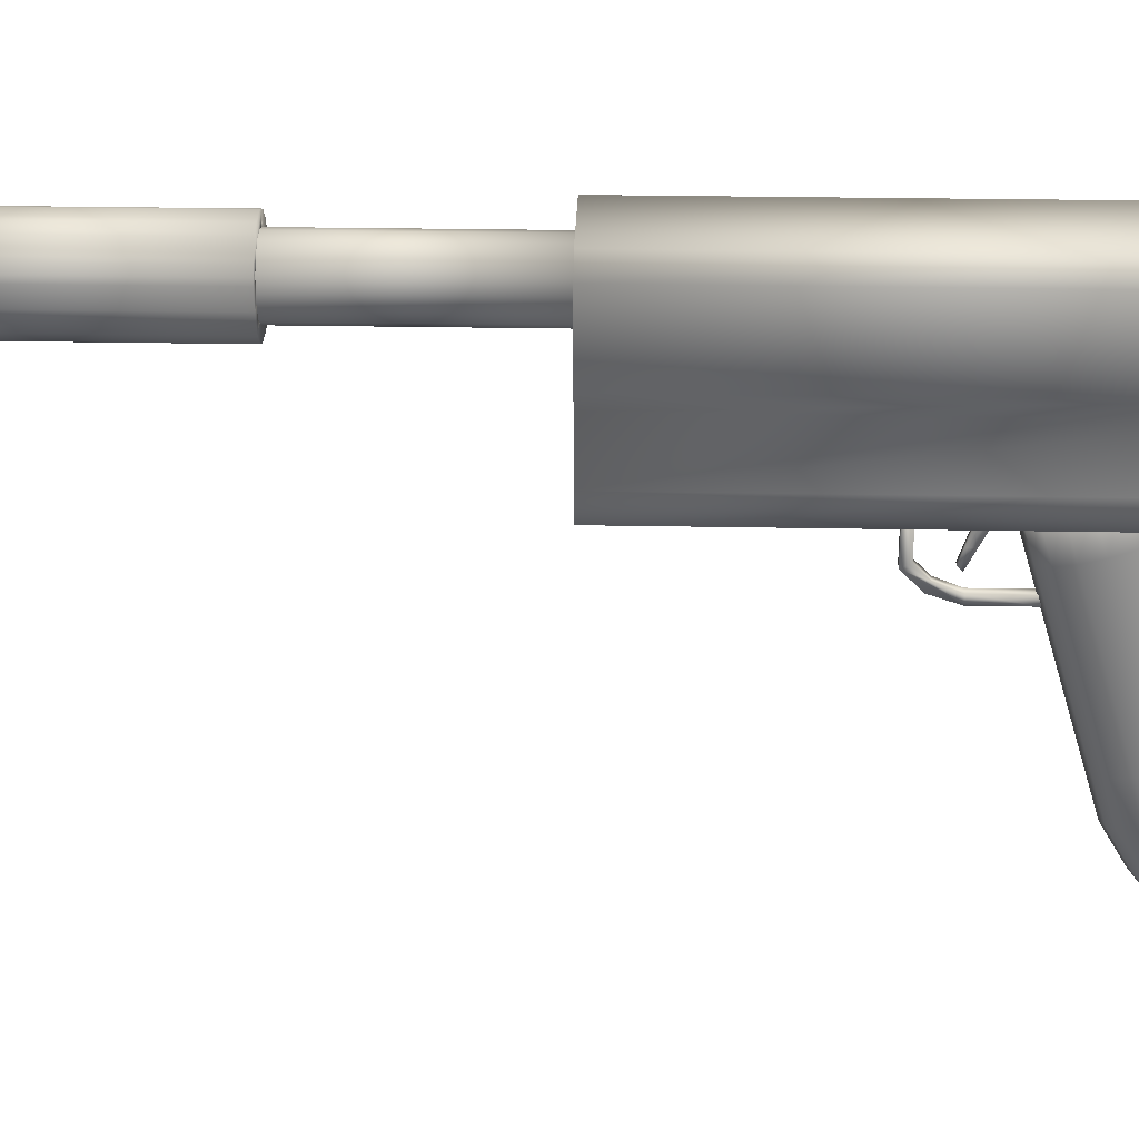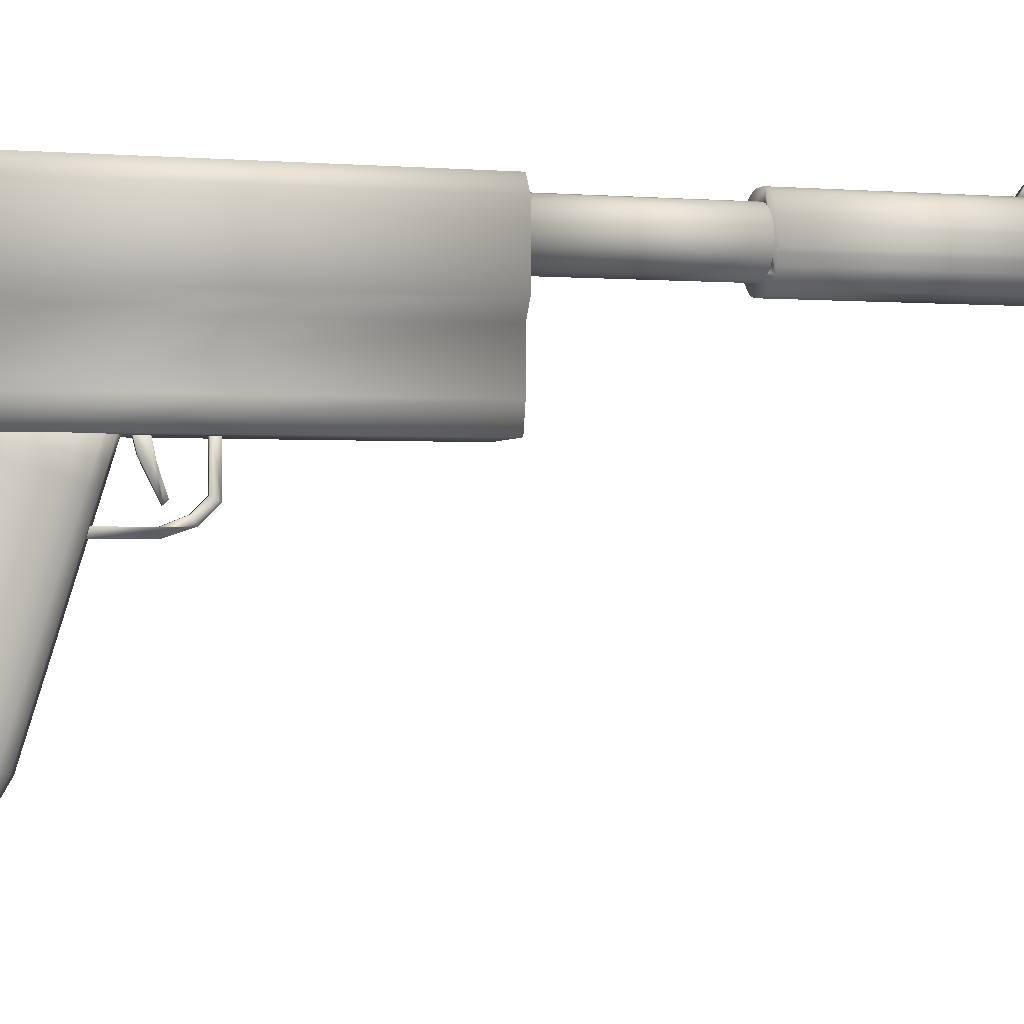
<metadata>
{"format":"obj","ext":"obj","renderer":"f3d","projection":"perspective","resolution":1024,"background":"white","views":[{"elev":26.7,"azim":91.7,"up":"+Y"},{"elev":-1.1,"azim":-106.6,"up":"+Y"}]}
</metadata>
<code>
v 0.08235 0.3108 0.2676
v 0.08902 0.3218 0.2238
v 0.09147 0.3108 0.2676
v 0.09147 0.288 0.1764
v 0.08235 0.288 0.1764
v 0.09147 0.288 0.2585
v 0.08902 0.3081 0.2376
v 0.08326 0.3081 0.2376
v 0.08235 0.2789 0.2311
v 0.08326 0.3583 0.21
v 0.08902 0.3355 0.2284
v 0.09147 0.361 0.2676
v 0.09147 0.2789 0.1764
v 0.08235 0.288 0.2585
v 0.08326 0.3218 0.233
v 0.08326 0.3035 0.233
v 0.08902 0.3583 0.2238
v 0.09147 0.3063 0.2768
v 0.08235 0.361 0.2768
v 0.08902 0.3583 0.21
v 0.09147 0.2789 0.2311
v 0.08326 0.3583 0.2238
v 0.08235 0.2789 0.1764
v 0.08235 0.288 0.2311
v 0.09147 0.361 0.2768
v 0.08326 0.34 0.2146
v 0.09147 0.288 0.2311
v 0.08326 0.3355 0.2284
v 0.08902 0.3218 0.233
v 0.08235 0.2971 0.254
v 0.08235 0.361 0.2676
v 0.08326 0.3218 0.2238
v 0.08235 0.3063 0.2768
v 0.09147 0.2971 0.254
v 0.08902 0.34 0.2146
v 0.08902 0.3035 0.233
v 0.08374 0.04829 0.029
v 0.07847 0.3422 0.09514
v 0.089 0.025 0.04676
v 0.1144 0.1177 0.09618
v 0.1085 0.257 0.08044
v 0.1165 0.2874 0.1281
v 0.09873 0.04667 0.03436
v 0.07927 0.03613 0.06932
v 0.1085 0.38 0.1186
v 0.09953 0.3832 0.1078
v 0.1093 0.08697 0.04942
v 0.089 0.2203 0.05324
v 0.06954 0.257 0.08044
v 0.089 0.1495 0.1394
v 0.1017 0.03855 0.0613
v 0.089 0.3023 0.07866
v 0.07847 0.2192 0.05701
v 0.07344 0.07397 0.09252
v 0.089 0.3694 0.1535
v 0.06358 0.1291 0.05834
v 0.07847 0.2326 0.1611
v 0.06148 0.2464 0.1154
v 0.07847 0.1506 0.1357
v 0.1165 0.3694 0.1535
v 0.1085 0.1749 0.05502
v 0.06148 0.1644 0.08997
v 0.08058 0.07139 0.1011
v 0.1017 0.04425 0.04238
v 0.09953 0.1916 0.1484
v 0.1144 0.1291 0.05834
v 0.1144 0.1701 0.07105
v 0.089 0.2613 0.06595
v 0.06954 0.1749 0.05502
v 0.07847 0.1096 0.1229
v 0.07927 0.04667 0.03436
v 0.1085 0.298 0.09315
v 0.09953 0.2602 0.06972
v 0.06954 0.38 0.1186
v 0.09426 0.03451 0.07468
v 0.06954 0.2359 0.1504
v 0.07629 0.03855 0.0613
v 0.1165 0.1644 0.08997
v 0.1144 0.2407 0.1343
v 0.089 0.03395 0.07656
v 0.09953 0.2192 0.05701
v 0.1144 0.2521 0.09648
v 0.06954 0.3589 0.1885
v 0.06954 0.339 0.1059
v 0.06358 0.2521 0.09648
v 0.089 0.3843 0.1041
v 0.09426 0.04829 0.029
v 0.06954 0.3179 0.1758
v 0.1093 0.07784 0.07969
v 0.09953 0.3556 0.1992
v 0.09873 0.03613 0.06932
v 0.089 0.3433 0.09138
v 0.06358 0.3751 0.1346
v 0.06954 0.2769 0.1631
v 0.06358 0.1701 0.07105
v 0.1046 0.09084 0.03658
v 0.09953 0.3146 0.1865
v 0.07524 0.0414 0.05184
v 0.07847 0.1916 0.1484
v 0.1085 0.1339 0.0423
v 0.06954 0.216 0.06772
v 0.1085 0.3179 0.1758
v 0.06866 0.08697 0.04942
v 0.07847 0.2602 0.06972
v 0.1085 0.2359 0.1504
v 0.1165 0.2054 0.1027
v 0.06358 0.1997 0.1216
v 0.06148 0.2874 0.1281
v 0.1046 0.07397 0.09252
v 0.089 0.3545 0.203
v 0.09742 0.09342 0.02801
v 0.07847 0.3146 0.1865
v 0.09953 0.3422 0.09514
v 0.06148 0.3284 0.1408
v 0.06148 0.2054 0.1027
v 0.08374 0.03451 0.07468
v 0.1144 0.2931 0.1092
v 0.07847 0.2736 0.1738
v 0.089 0.09433 0.025
v 0.06699 0.0824 0.06455
v 0.1085 0.3589 0.1885
v 0.1085 0.339 0.1059
v 0.06954 0.1339 0.0423
v 0.06954 0.1129 0.1122
v 0.1144 0.2111 0.08377
v 0.08058 0.09342 0.02801
v 0.06358 0.3637 0.1724
v 0.06358 0.3341 0.1219
v 0.111 0.0824 0.06455
v 0.06148 0.1234 0.07726
v 0.06358 0.2407 0.1343
v 0.09953 0.1782 0.0443
v 0.1144 0.3637 0.1724
v 0.089 0.2725 0.1775
v 0.09953 0.3012 0.08243
v 0.07847 0.3832 0.1078
v 0.1085 0.1949 0.1376
v 0.089 0.1383 0.02782
v 0.06358 0.2931 0.1092
v 0.089 0.1085 0.1267
v 0.1144 0.3751 0.1346
v 0.07847 0.1372 0.03159
v 0.089 0.2315 0.1648
v 0.07847 0.3556 0.1992
v 0.1144 0.2817 0.147
v 0.1085 0.216 0.06772
v 0.089 0.07048 0.1041
v 0.06866 0.07784 0.07969
v 0.07847 0.1782 0.0443
v 0.1028 0.0414 0.05184
v 0.1165 0.3284 0.1408
v 0.1165 0.2464 0.1154
v 0.09953 0.1506 0.1357
v 0.089 0.04886 0.02712
v 0.06358 0.1177 0.09618
v 0.06954 0.1949 0.1376
v 0.06358 0.2817 0.147
v 0.1165 0.1234 0.07726
v 0.09953 0.1372 0.03159
v 0.09742 0.07139 0.1011
v 0.09953 0.2736 0.1738
v 0.089 0.3135 0.1903
v 0.1144 0.1997 0.1216
v 0.1085 0.1129 0.1122
v 0.089 0.1793 0.04053
v 0.06954 0.1539 0.1249
v 0.1144 0.1587 0.1089
v 0.1085 0.2769 0.1631
v 0.1144 0.3341 0.1219
v 0.07847 0.3012 0.08243
v 0.1085 0.1539 0.1249
v 0.07344 0.09084 0.03658
v 0.06358 0.1587 0.1089
v 0.09953 0.1096 0.1229
v 0.06358 0.2111 0.08377
v 0.09953 0.2326 0.1611
v 0.06148 0.3694 0.1535
v 0.089 0.1905 0.1521
v 0.06954 0.298 0.09315
v 0.06358 0.3227 0.1597
v 0.07629 0.04425 0.04238
v 0.1144 0.3227 0.1597
v 0.05063 0.4896 0.7012
v 0.1267 0.4973 0.7012
v 0.0951 0.5545 0.7012
v 0.09147 0.5755 0.9385
v 0.1364 0.552 0.4958
v 0.04595 0.5204 0.7012
v 0.06725 0.5086 0.7012
v 0.07404 0.4698 0.7012
v 0.1056 0.5056 0.7012
v 0.1364 0.3831 0.03947
v 0.1267 0.5259 0.7012
v 0.04712 0.5248 0.7012
v 0.0951 0.4687 0.975
v 0.07661 0.4936 0.975
v 0.07287 0.4966 0.7012
v 0.07053 0.5523 0.975
v 0.1047 0.5191 0.7012
v 0.09627 0.5288 0.7012
v 0.0972 0.4944 0.975
v 0.07193 0.5251 0.7012
v 0.1068 0.5501 0.7012
v 0.07287 0.4966 0.975
v 0.1019 0.5243 0.7012
v 0.04712 0.4995 0.7012
v 0.09627 0.5288 0.975
v 0.08235 0.5527 0.9431
v 0.07404 0.5534 0.975
v 0.025 0.5332 0.4958
v 0.1038 0.5213 0.975
v 0.025 0.4581 0.4958
v 0.06912 0.5206 0.975
v 0.1255 0.494 0.7012
v 0.09065 0.5311 0.7012
v 0.05063 0.4896 0.975
v 0.1056 0.5161 0.975
v 0.0951 0.4687 0.7012
v 0.1009 0.4698 0.7012
v 0.09147 0.5527 0.9431
v 0.04712 0.5248 0.975
v 0.1488 0.5332 0.4958
v 0.1302 0.3549 0.03947
v 0.09065 0.4921 0.7012
v 0.07193 0.5251 0.975
v 0.1068 0.5501 0.975
v 0.07848 0.4929 0.7012
v 0.1255 0.494 0.975
v 0.06702 0.472 0.7012
v 0.1267 0.5259 0.975
v 0.1091 0.4731 0.7012
v 0.1162 0.5424 0.7012
v 0.06725 0.5153 0.975
v 0.1232 0.5336 0.975
v 0.08235 0.5527 0.9202
v 0.08129 0.4921 0.975
v 0.06702 0.472 0.975
v 0.1279 0.5028 0.975
v 0.1197 0.483 0.7012
v 0.1279 0.5028 0.7012
v 0.06725 0.5153 0.7012
v 0.1047 0.5191 0.975
v 0.04595 0.5039 0.7012
v 0.1019 0.5243 0.975
v 0.1267 0.4973 0.975
v 0.03738 0.552 0.4958
v 0.07404 0.5534 0.7012
v 0.07404 0.4698 0.975
v 0.06819 0.5183 0.7012
v 0.04595 0.5204 0.975
v 0.06468 0.4731 0.975
v 0.1056 0.5056 0.975
v 0.1047 0.5034 0.7012
v 0.1208 0.5369 0.975
v 0.06819 0.5056 0.975
v 0.04947 0.5314 0.975
v 0.08316 0.5311 0.975
v 0.08035 0.5303 0.7012
v 0.07661 0.5288 0.975
v 0.1009 0.4974 0.7012
v 0.08235 0.5755 0.9385
v 0.06725 0.5086 0.975
v 0.07661 0.5288 0.7012
v 0.07872 0.4687 0.7012
v 0.1103 0.5479 0.7012
v 0.1009 0.4974 0.975
v 0.1103 0.5479 0.975
v 0.1208 0.5369 0.7012
v 0.03738 0.3831 0.03947
v 0.09346 0.4929 0.975
v 0.05414 0.483 0.975
v 0.06819 0.5056 0.7012
v 0.1047 0.5034 0.975
v 0.1197 0.483 0.975
v 0.1045 0.4709 0.7012
v 0.04357 0.3549 0.4958
v 0.0951 0.5545 0.975
v 0.1364 0.4394 0.03947
v 0.0972 0.4944 0.7012
v 0.1488 0.4581 0.03947
v 0.025 0.5332 0.03947
v 0.07872 0.5545 0.975
v 0.1364 0.3831 0.4958
v 0.03738 0.3831 0.4958
v 0.1279 0.5204 0.7012
v 0.04595 0.5039 0.975
v 0.08129 0.4921 0.7012
v 0.1091 0.4731 0.975
v 0.08235 0.5664 0.9431
v 0.07006 0.5011 0.975
v 0.09978 0.5534 0.7012
v 0.04947 0.5314 0.7012
v 0.09147 0.5664 0.9431
v 0.1009 0.4698 0.975
v 0.09147 0.5527 0.9202
v 0.07872 0.4687 0.975
v 0.1488 0.4581 0.4958
v 0.1364 0.552 0.03947
v 0.07006 0.5011 0.7012
v 0.1038 0.5213 0.7012
v 0.1056 0.5161 0.7012
v 0.03738 0.4394 0.03947
v 0.06819 0.5183 0.975
v 0.025 0.4581 0.03947
v 0.05414 0.5402 0.7012
v 0.1488 0.5332 0.03947
v 0.1302 0.3549 0.4958
v 0.07053 0.5523 0.7012
v 0.08316 0.5311 0.7012
v 0.1364 0.4394 0.4958
v 0.09346 0.4929 0.7012
v 0.09065 0.4921 0.975
v 0.07872 0.5545 0.7012
v 0.04712 0.4995 0.975
v 0.03738 0.552 0.03947
v 0.1045 0.4709 0.975
v 0.1279 0.5204 0.975
v 0.09065 0.5311 0.975
v 0.1162 0.5424 0.975
v 0.06351 0.549 0.975
v 0.06468 0.4731 0.7012
v 0.03738 0.4394 0.4958
v 0.1232 0.5336 0.7012
v 0.04357 0.3549 0.03947
v 0.05414 0.5402 0.975
v 0.06912 0.5206 0.7012
v 0.07848 0.4929 0.975
v 0.06351 0.549 0.7012
v 0.09978 0.5534 0.975
v 0.05414 0.483 0.7012
v 0.08035 0.5303 0.975
v 0.07661 0.4936 0.7012
v 0.1164 0.4994 0.4958
v 0.05496 0.5116 0.4958
v 0.1164 0.4994 0.7012
v 0.06432 0.5342 0.4958
v 0.09913 0.4821 0.7012
v 0.1095 0.5342 0.7012
v 0.1164 0.5238 0.7012
v 0.06432 0.5342 0.7012
v 0.0574 0.4994 0.7012
v 0.08691 0.4797 0.7012
v 0.05496 0.5116 0.7012
v 0.09913 0.4821 0.4958
v 0.09913 0.5411 0.4958
v 0.0574 0.4994 0.4958
v 0.08691 0.4797 0.4958
v 0.0574 0.5238 0.4958
v 0.1095 0.489 0.4958
v 0.1189 0.5116 0.4958
v 0.07469 0.4821 0.7012
v 0.06432 0.489 0.7012
v 0.1164 0.5238 0.4958
v 0.09913 0.5411 0.7012
v 0.07469 0.5411 0.4958
v 0.1189 0.5116 0.7012
v 0.0574 0.5238 0.7012
v 0.07469 0.5411 0.7012
v 0.07469 0.4821 0.4958
v 0.06432 0.489 0.4958
v 0.1095 0.5342 0.4958
v 0.08691 0.5436 0.7012
v 0.08691 0.5436 0.4958
v 0.1095 0.489 0.7012
f 28 17 11
f 22 20 17
f 10 35 20
f 26 2 35
f 32 36 2
f 16 7 36
f 8 29 7
f 15 11 29
f 2 29 11
f 22 16 32
f 33 25 18
f 14 18 6
f 9 6 21
f 23 21 13
f 5 13 4
f 24 4 27
f 30 27 34
f 1 34 3
f 31 3 12
f 19 12 25
f 17 28 22
f 20 22 10
f 35 10 26
f 2 26 32
f 36 32 16
f 7 16 8
f 29 8 15
f 11 15 28
f 35 17 20
f 7 2 36
f 35 11 17
f 29 2 7
f 2 11 35
f 16 15 8
f 10 32 26
f 16 28 15
f 22 32 10
f 16 22 28
f 25 33 19
f 18 14 33
f 6 9 14
f 21 23 9
f 13 5 23
f 4 24 5
f 27 30 24
f 34 1 30
f 3 31 1
f 12 19 31
f 154 37 39
f 119 126 154
f 138 142 119
f 165 142 138
f 48 149 165
f 68 53 48
f 52 104 68
f 92 170 52
f 86 38 92
f 55 136 86
f 37 71 39
f 126 172 37
f 142 123 126
f 149 123 142
f 53 69 149
f 104 101 53
f 170 49 104
f 38 179 170
f 136 84 38
f 55 74 136
f 71 181 39
f 172 103 71
f 123 56 172
f 69 56 123
f 101 95 69
f 49 175 101
f 179 85 49
f 84 139 179
f 74 128 84
f 55 93 74
f 181 98 39
f 103 120 181
f 56 130 103
f 95 130 56
f 175 62 95
f 85 115 175
f 139 58 85
f 128 108 139
f 93 114 128
f 55 177 93
f 120 77 98
f 130 148 120
f 62 155 130
f 115 173 62
f 58 107 115
f 108 131 58
f 114 157 108
f 177 180 114
f 148 44 77
f 155 54 148
f 173 124 155
f 107 166 173
f 131 156 107
f 157 76 131
f 180 94 157
f 127 88 180
f 54 116 44
f 124 63 54
f 166 70 124
f 156 59 166
f 76 99 156
f 94 57 76
f 88 118 94
f 83 112 88
f 63 80 116
f 70 147 63
f 59 140 70
f 99 50 59
f 57 178 99
f 118 143 57
f 112 134 118
f 144 162 112
f 80 75 39
f 147 160 80
f 140 174 147
f 50 153 140
f 178 65 50
f 143 176 178
f 134 161 143
f 162 97 134
f 110 90 162
f 55 90 110
f 75 91 39
f 160 109 75
f 174 164 160
f 153 171 174
f 65 137 153
f 176 105 65
f 161 168 176
f 97 102 161
f 90 121 97
f 55 121 90
f 91 51 39
f 109 89 91
f 164 40 109
f 171 167 164
f 137 163 171
f 105 79 137
f 168 145 105
f 102 182 168
f 121 133 102
f 55 133 121
f 51 150 39
f 89 129 51
f 40 158 89
f 167 78 40
f 163 106 167
f 79 152 163
f 145 42 79
f 182 151 145
f 133 60 182
f 55 60 133
f 129 64 150
f 158 47 129
f 78 67 158
f 106 125 78
f 152 82 106
f 42 117 152
f 151 169 42
f 60 141 151
f 47 43 64
f 66 96 47
f 67 61 66
f 125 146 67
f 82 41 125
f 117 72 82
f 169 122 117
f 141 45 169
f 96 87 43
f 100 111 96
f 61 132 100
f 146 81 61
f 41 73 146
f 72 135 41
f 122 113 72
f 45 46 122
f 111 154 87
f 159 119 111
f 132 165 159
f 81 48 132
f 73 68 81
f 135 52 73
f 113 92 135
f 46 86 113
f 154 126 37
f 119 142 126
f 142 165 149
f 149 48 53
f 53 68 104
f 104 52 170
f 170 92 38
f 38 86 136
f 37 172 71
f 126 123 172
f 123 149 69
f 69 53 101
f 101 104 49
f 49 170 179
f 179 38 84
f 84 136 74
f 71 103 181
f 172 56 103
f 56 69 95
f 95 101 175
f 175 49 85
f 85 179 139
f 139 84 128
f 128 74 93
f 181 120 98
f 103 130 120
f 130 95 62
f 62 175 115
f 115 85 58
f 58 139 108
f 108 128 114
f 114 93 177
f 39 98 77
f 77 120 148
f 148 130 155
f 155 62 173
f 173 115 107
f 107 58 131
f 131 108 157
f 157 114 180
f 180 177 127
f 177 55 127
f 39 77 44
f 44 148 54
f 54 155 124
f 124 173 166
f 166 107 156
f 156 131 76
f 76 157 94
f 94 180 88
f 88 127 83
f 127 55 83
f 39 44 116
f 116 54 63
f 63 124 70
f 70 166 59
f 59 156 99
f 99 76 57
f 57 94 118
f 118 88 112
f 112 83 144
f 83 55 144
f 39 116 80
f 80 63 147
f 147 70 140
f 140 59 50
f 50 99 178
f 178 57 143
f 143 118 134
f 134 112 162
f 162 144 110
f 144 55 110
f 80 160 75
f 147 174 160
f 140 153 174
f 50 65 153
f 178 176 65
f 143 161 176
f 134 97 161
f 162 90 97
f 75 109 91
f 160 164 109
f 174 171 164
f 153 137 171
f 65 105 137
f 176 168 105
f 161 102 168
f 97 121 102
f 91 89 51
f 109 40 89
f 164 167 40
f 171 163 167
f 137 79 163
f 105 145 79
f 168 182 145
f 102 133 182
f 51 129 150
f 89 158 129
f 40 78 158
f 167 106 78
f 163 152 106
f 79 42 152
f 145 151 42
f 182 60 151
f 39 150 64
f 64 129 47
f 47 158 66
f 158 67 66
f 78 125 67
f 106 82 125
f 152 117 82
f 42 169 117
f 151 141 169
f 60 55 141
f 39 64 43
f 43 47 96
f 96 66 100
f 66 61 100
f 67 146 61
f 125 41 146
f 82 72 41
f 117 122 72
f 169 45 122
f 141 55 45
f 39 43 87
f 87 96 111
f 111 100 159
f 100 132 159
f 61 81 132
f 146 73 81
f 41 135 73
f 72 113 135
f 122 46 113
f 45 55 46
f 39 87 154
f 154 111 119
f 119 159 138
f 159 165 138
f 132 48 165
f 81 68 48
f 73 52 68
f 135 92 52
f 113 86 92
f 46 55 86
f 246 310 276
f 315 324 278
f 208 261 289
f 220 186 295
f 261 295 186
f 289 186 293
f 208 293 220
f 235 220 295
f 332 197 330
f 285 199 301
f 256 303 233
f 317 242 230
f 222 246 187
f 307 310 283
f 322 276 284
f 246 212 210
f 297 246 222
f 276 310 307
f 246 322 212
f 310 246 297
f 246 276 322
f 304 315 281
f 324 302 269
f 278 223 192
f 298 280 306
f 302 315 304
f 278 324 223
f 315 280 298
f 324 315 302
f 315 278 280
f 261 208 235
f 186 220 293
f 295 261 235
f 186 289 261
f 293 208 289
f 220 235 208
f 301 240 285
f 193 300 199
f 232 323 268
f 291 265 203
f 247 185 313
f 305 308 328
f 188 292 194
f 183 243 206
f 229 330 321
f 218 190 264
f 231 219 275
f 184 239 214
f 191 240 301
f 193 205 300
f 265 323 232
f 247 291 185
f 292 308 305
f 183 188 243
f 190 330 229
f 231 218 219
f 240 239 184
f 253 240 191
f 193 200 205
f 291 323 265
f 292 247 308
f 330 188 183
f 231 190 218
f 253 239 240
f 193 215 200
f 247 323 291
f 330 292 188
f 239 190 231
f 323 215 193
f 330 247 292
f 260 239 253
f 323 309 215
f 239 330 190
f 247 309 323
f 279 239 260
f 247 258 309
f 311 239 279
f 247 263 258
f 224 239 311
f 247 202 263
f 224 330 239
f 247 326 202
f 287 330 224
f 247 249 326
f 227 330 287
f 247 241 249
f 332 330 227
f 330 241 247
f 330 189 241
f 330 272 189
f 330 299 272
f 330 197 299
f 199 285 193
f 228 238 245
f 316 274 288
f 296 294 195
f 251 248 237
f 314 271 216
f 221 286 250
f 320 256 325
f 282 198 209
f 226 277 329
f 254 267 319
f 242 234 230
f 317 252 217
f 274 238 228
f 296 316 294
f 271 248 251
f 221 314 286
f 198 256 320
f 226 282 277
f 234 267 254
f 317 273 252
f 316 238 274
f 271 296 248
f 256 314 221
f 226 198 282
f 242 267 234
f 317 266 273
f 296 238 316
f 256 271 314
f 267 198 226
f 238 266 317
f 256 296 271
f 211 267 242
f 238 201 266
f 267 256 198
f 238 270 201
f 244 267 211
f 296 270 238
f 207 267 244
f 296 312 270
f 318 267 207
f 296 236 312
f 318 256 267
f 296 327 236
f 257 256 318
f 296 196 327
f 331 256 257
f 296 204 196
f 259 256 331
f 296 290 204
f 225 256 259
f 296 255 290
f 213 256 225
f 296 262 255
f 303 256 213
f 256 262 296
f 256 233 262
f 242 317 217
f 222 298 306
f 297 306 280
f 310 280 278
f 283 278 192
f 307 192 223
f 276 223 324
f 284 324 269
f 322 269 302
f 212 302 304
f 210 304 281
f 246 281 315
f 187 315 298
f 298 222 187
f 306 297 222
f 280 310 297
f 278 283 310
f 192 307 283
f 223 276 307
f 324 284 276
f 269 322 284
f 302 212 322
f 304 210 212
f 281 246 210
f 315 187 246
f 349 347 355
f 351 337 362
f 361 363 345
f 333 353 350
f 347 349 344
f 346 359 360
f 336 334 348
f 361 355 363
f 349 353 333
f 346 347 359
f 355 334 336
f 349 361 353
f 334 347 346
f 349 355 361
f 355 347 334
f 357 358 340
f 352 343 341
f 337 351 342
f 356 364 335
f 354 339 338
f 357 362 358
f 351 343 352
f 356 337 364
f 362 339 354
f 351 357 343
f 339 337 356
f 351 362 357
f 362 337 339
f 358 363 362
f 340 355 358
f 357 336 340
f 343 348 357
f 341 334 343
f 352 346 341
f 351 360 352
f 342 359 351
f 337 347 342
f 364 344 337
f 335 349 364
f 356 333 335
f 339 350 356
f 338 353 339
f 354 361 338
f 362 345 354
f 317 240 238
f 252 301 217
f 273 191 252
f 266 253 273
f 201 260 266
f 270 279 201
f 312 311 270
f 236 224 312
f 327 287 236
f 196 227 327
f 204 332 196
f 290 197 204
f 255 299 290
f 262 272 255
f 233 189 262
f 303 241 233
f 213 249 303
f 225 326 213
f 259 202 225
f 331 263 259
f 257 258 331
f 318 309 257
f 207 215 318
f 244 200 207
f 211 205 244
f 242 300 211
f 234 193 230
f 254 323 234
f 319 268 254
f 267 232 319
f 226 265 267
f 329 203 226
f 277 291 329
f 282 185 277
f 209 313 282
f 198 247 209
f 320 308 198
f 325 328 320
f 256 305 325
f 221 292 256
f 250 194 221
f 286 188 250
f 314 243 286
f 216 206 314
f 271 183 216
f 251 330 271
f 237 321 251
f 248 229 237
f 296 190 248
f 195 264 296
f 294 218 195
f 316 219 294
f 288 275 316
f 274 231 288
f 228 239 274
f 245 214 228
f 238 184 245
f 230 285 317
f 217 199 242
f 363 358 355
f 355 340 336
f 336 357 348
f 348 343 334
f 334 341 346
f 346 352 360
f 360 351 359
f 359 342 347
f 347 337 344
f 344 364 349
f 349 335 333
f 333 356 350
f 350 339 353
f 353 338 361
f 361 354 345
f 345 362 363
f 240 317 285
f 301 252 191
f 191 273 253
f 253 266 260
f 260 201 279
f 279 270 311
f 311 312 224
f 224 236 287
f 287 327 227
f 227 196 332
f 332 204 197
f 197 290 299
f 299 255 272
f 272 262 189
f 189 233 241
f 241 303 249
f 249 213 326
f 326 225 202
f 202 259 263
f 263 331 258
f 258 257 309
f 309 318 215
f 215 207 200
f 200 244 205
f 205 211 300
f 300 242 199
f 193 234 323
f 323 254 268
f 268 319 232
f 232 267 265
f 265 226 203
f 203 329 291
f 291 277 185
f 185 282 313
f 313 209 247
f 247 198 308
f 308 320 328
f 328 325 305
f 305 256 292
f 292 221 194
f 194 250 188
f 188 286 243
f 243 314 206
f 206 216 183
f 183 271 330
f 330 251 321
f 321 237 229
f 229 248 190
f 190 296 264
f 264 195 218
f 218 294 219
f 219 316 275
f 275 288 231
f 231 274 239
f 239 228 214
f 214 245 184
f 184 238 240
f 285 230 193
f 199 217 301
f 14 5 24
f 34 21 18
f 33 31 19
f 23 14 9
f 33 1 31
f 5 14 23
f 33 30 1
f 14 30 33
f 14 24 30
f 13 27 4
f 18 21 6
f 3 25 12
f 21 27 13
f 3 18 25
f 21 34 27
f 34 18 3

</code>
